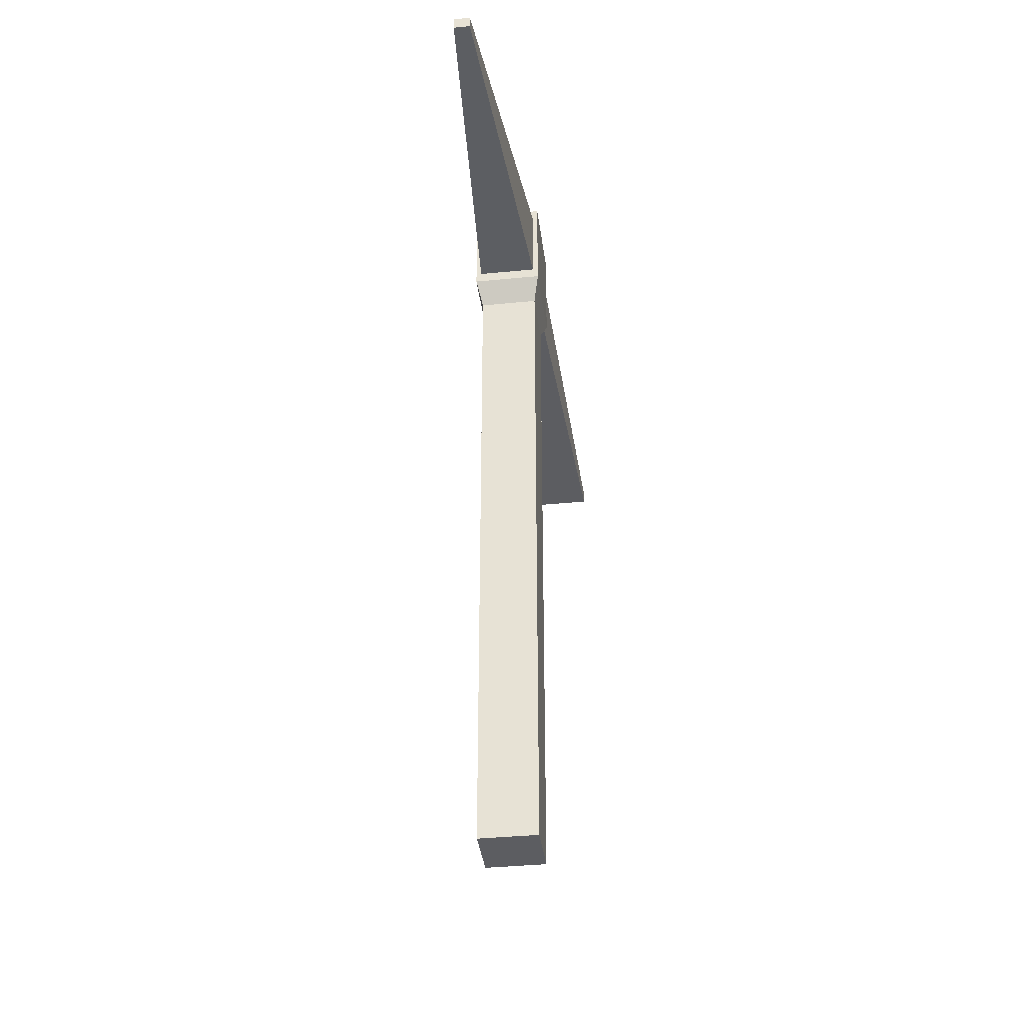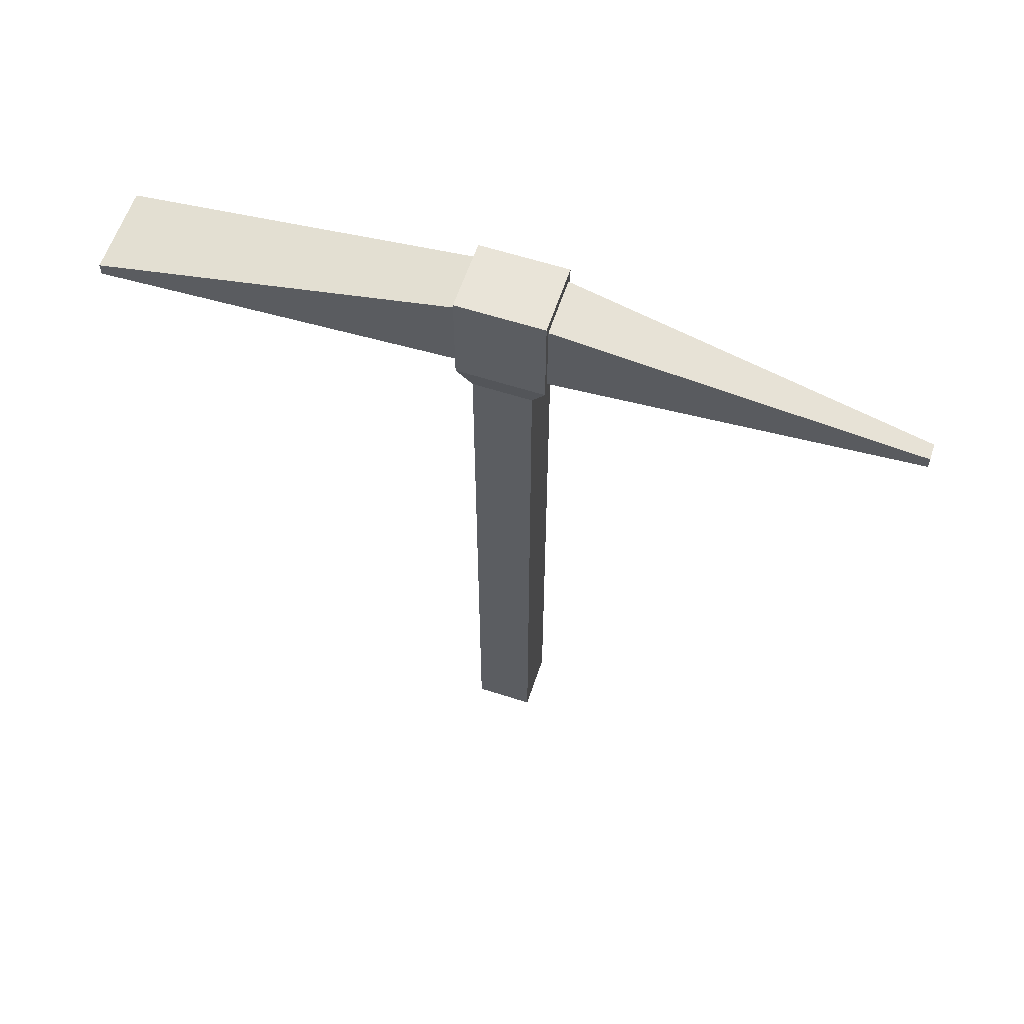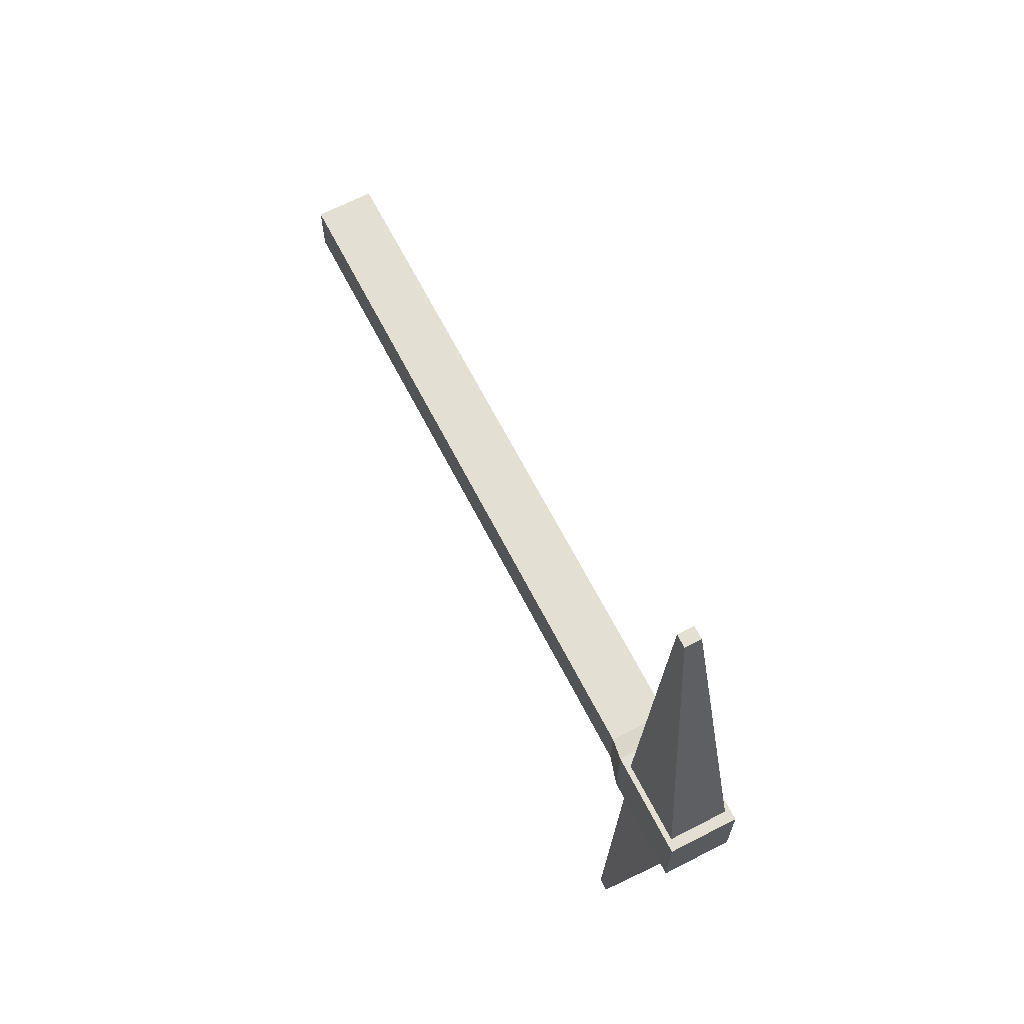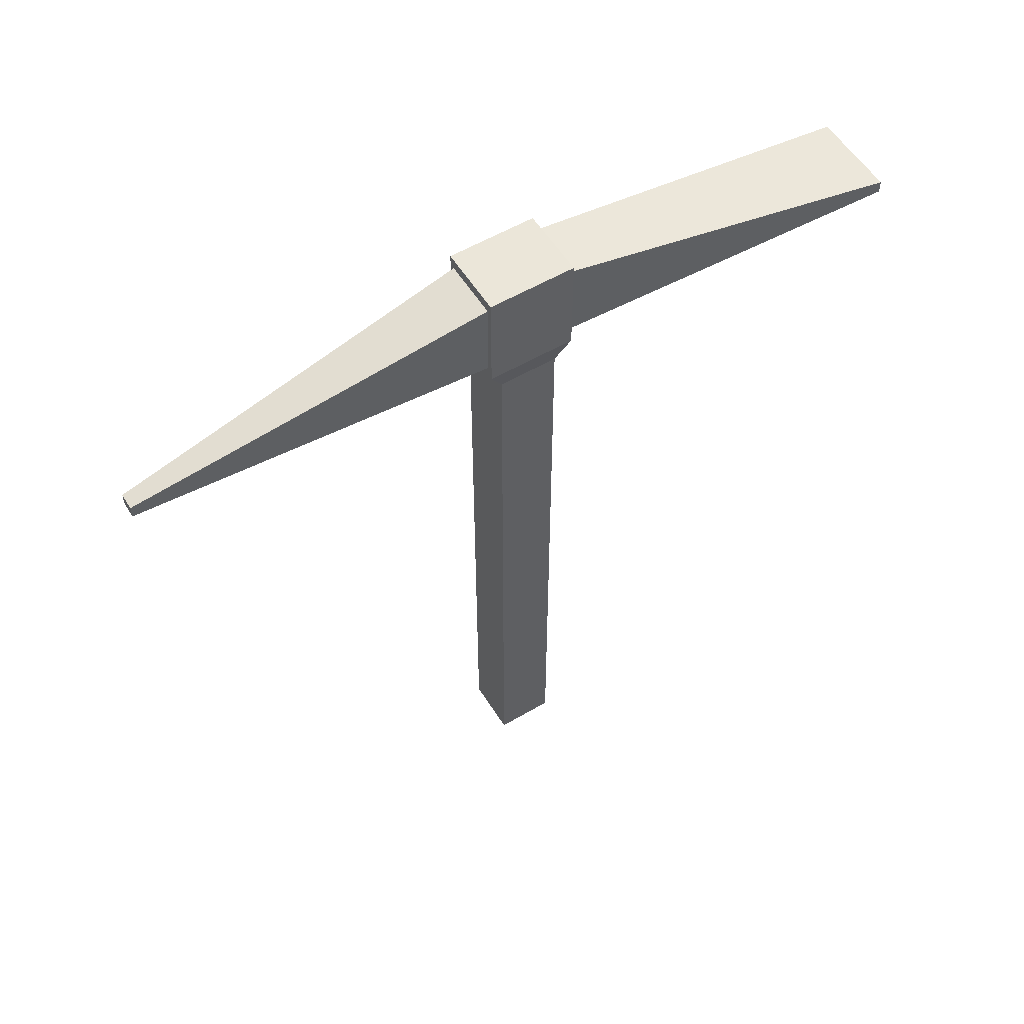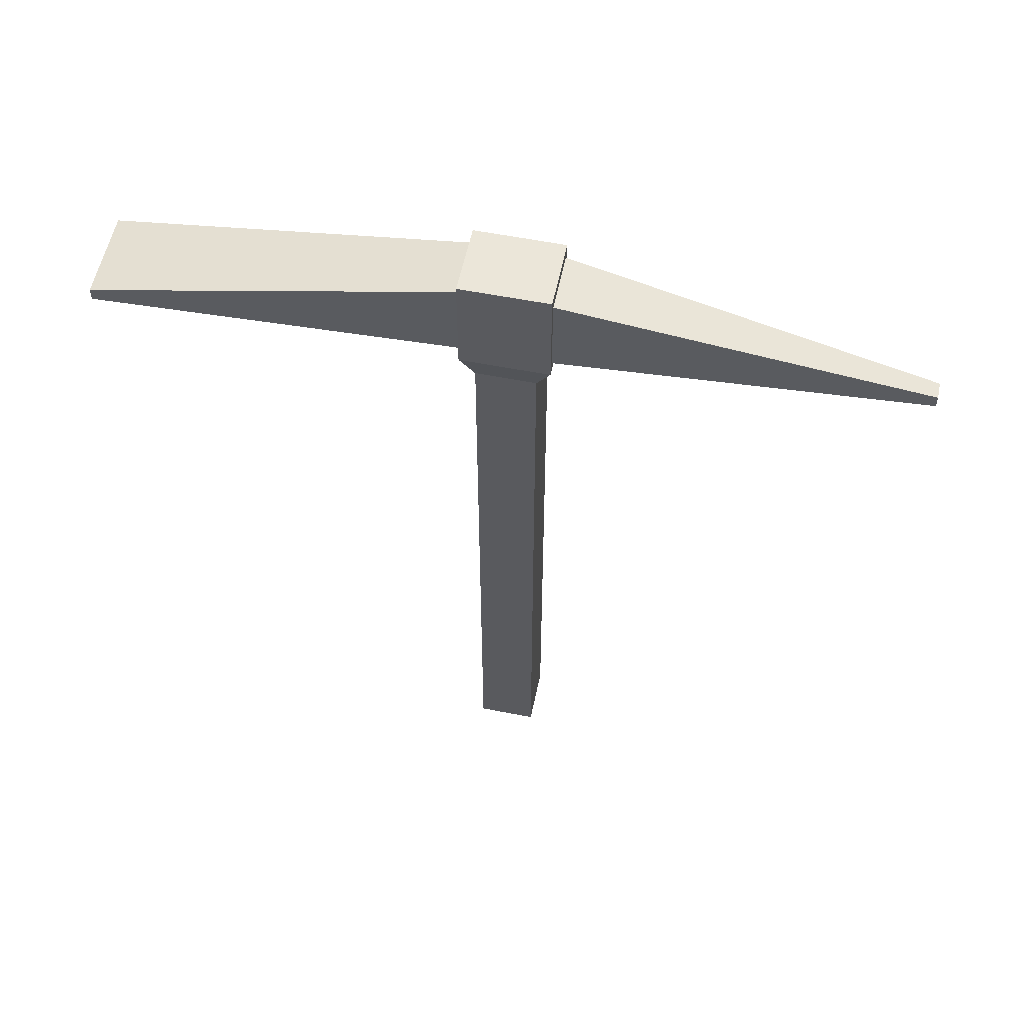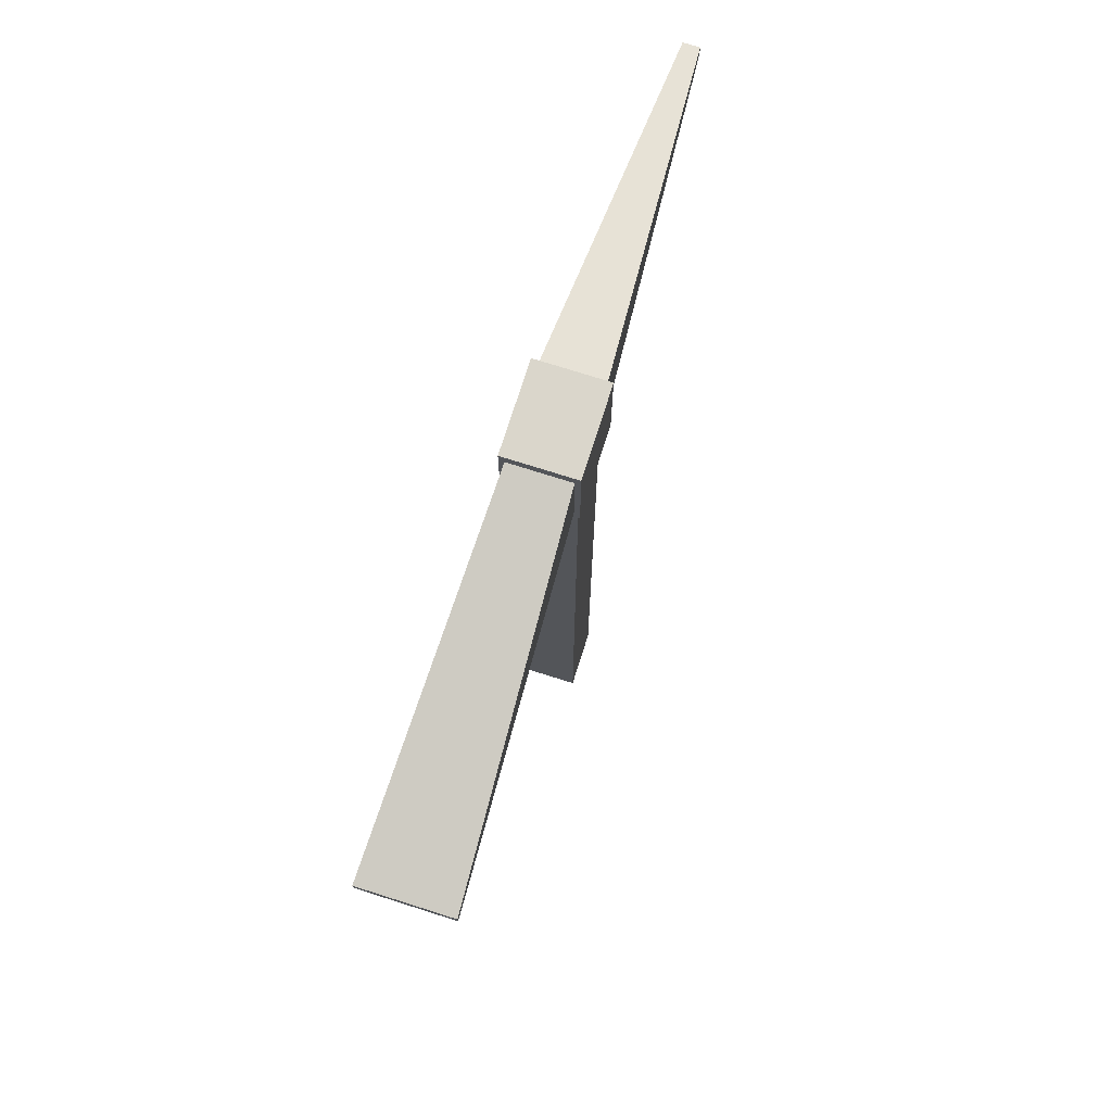
<metadata>
{"format":"obj","ext":"obj","renderer":"f3d","projection":"perspective","resolution":1024,"background":"white","views":[{"elev":-37.2,"azim":-172.7,"up":"+Z"},{"elev":60.1,"azim":108.3,"up":"+Z"},{"elev":66.7,"azim":-27.3,"up":"+Y"},{"elev":56.0,"azim":-121.6,"up":"+Z"},{"elev":56.8,"azim":101.7,"up":"+Z"},{"elev":74.1,"azim":17.6,"up":"+Z"}]}
</metadata>
<code>
v 0.05332 0.05332 0.8405
v 0.05332 0.05332 -0.3878
v -0.05332 0.05332 0.8405
v -0.05332 0.05332 -0.3878
v -0.05332 -0.05333 0.8405
v -0.05332 -0.05333 -0.3878
v 0.05332 -0.05333 0.8405
v 0.05332 -0.05333 -0.3878
v 0.05332 -0.05333 -0.2301
v -0.05332 -0.05333 -0.2301
v -0.05332 0.05332 -0.2301
v 0.05332 0.05332 -0.2301
v 0.05332 -0.05333 0.1823
v -0.05332 -0.05333 0.1823
v -0.05332 0.05332 0.1823
v 0.05332 0.05332 0.1823
v 0.06366 -0.07938 0.8844
v 0.06366 0.07938 0.8844
v -0.06366 0.07938 0.8844
v -0.06366 -0.07938 0.8844
v 0.06366 -0.07938 1.073
v 0.06366 0.07938 1.073
v -0.06366 0.07938 1.073
v -0.06366 -0.07938 1.073
v 0.05381 0.07938 0.9046
v -0.05381 0.07938 0.9046
v -0.05381 0.07938 1.053
v 0.05381 0.07938 1.053
v -0.05381 -0.07938 0.9046
v 0.05381 -0.07938 0.9046
v 0.05381 -0.07938 1.053
v -0.05381 -0.07938 1.053
v 0.01481 0.7194 0.9074
v -0.01481 0.7194 0.9074
v -0.01481 0.7194 0.9308
v 0.01481 0.7194 0.9308
v -0.0799 -0.7194 0.9074
v 0.0799 -0.7194 0.9074
v 0.0799 -0.7194 0.9308
v -0.0799 -0.7194 0.9308
v -0.07501 -0.5995 0.9536
v -0.07501 -0.5995 0.9069
v 0.07501 -0.5995 0.9069
v 0.07501 -0.5995 0.9536
f 11 12 2 4
f 10 11 4 6
f 9 10 6 8
f 12 9 8 2
f 2 8 6 4
f 21 22 23 24
f 13 14 10 9
f 14 15 11 10
f 15 16 12 11
f 16 13 9 12
f 5 14 13 7
f 3 15 14 5
f 1 16 15 3
f 7 13 16 1
f 7 1 18 17
f 1 3 19 18
f 3 5 20 19
f 5 7 17 20
f 17 18 22 21
f 33 34 35 36
f 19 20 24 23
f 37 38 39 40
f 18 19 26 25
f 19 23 27 26
f 23 22 28 27
f 22 18 25 28
f 20 17 30 29
f 17 21 31 30
f 21 24 32 31
f 24 20 29 32
f 25 26 34 33
f 26 27 35 34
f 27 28 36 35
f 28 25 33 36
f 42 43 38 37
f 43 44 39 38
f 44 41 40 39
f 41 42 37 40
f 32 29 42 41
f 29 30 43 42
f 30 31 44 43
f 31 32 41 44

</code>
